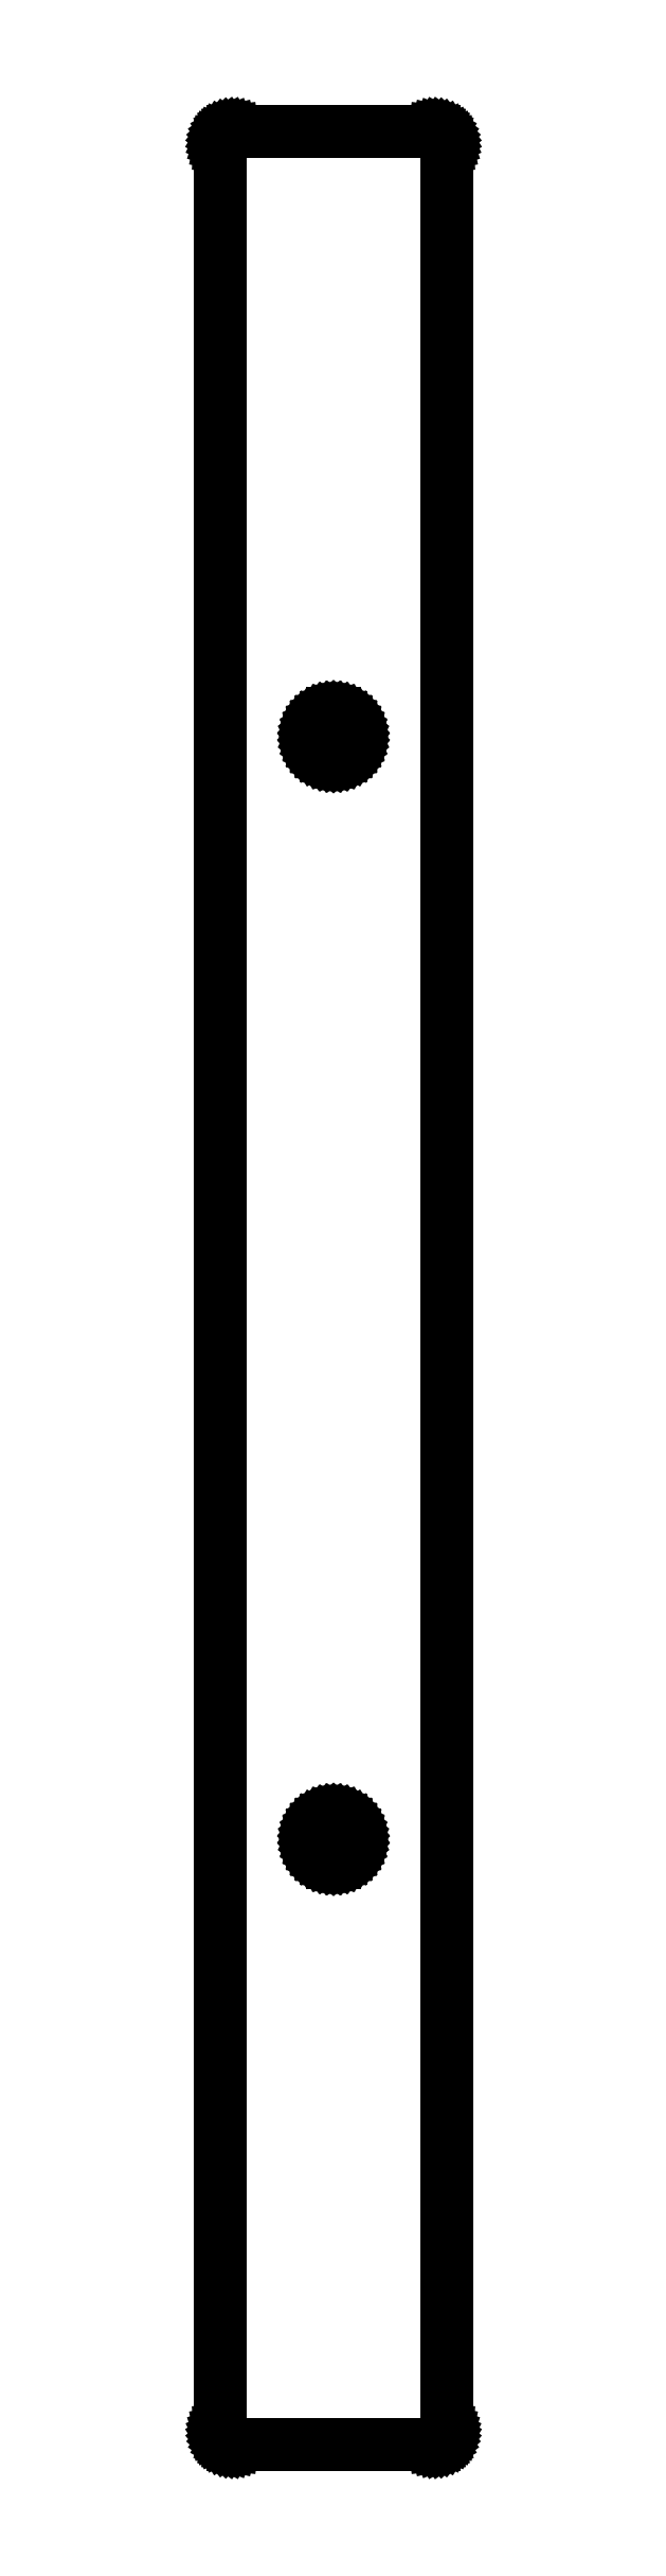
<metadata>
{"format":"dxf","ext":"dxf","renderer":"ezdxf+matplotlib","layout":"modelspace","background":"white","min_lineweight":24,"dpi":150}
</metadata>
<code>
0
SECTION
2
ENTITIES
0
LINE
8
0
10
-12.7
11
-12.7
20
-127.6
21
127.6
0
LINE
8
0
10
-12.7
11
-12.69
20
127.6
21
127.8
0
LINE
8
0
10
-12.69
11
-12.65
20
127.8
21
128
0
LINE
8
0
10
-12.65
11
-12.6
20
128
21
128.1
0
LINE
8
0
10
-12.6
11
-12.51
20
128.1
21
128.3
0
LINE
8
0
10
-12.51
11
-12.41
20
128.3
21
128.5
0
LINE
8
0
10
-12.41
11
-12.29
20
128.5
21
128.6
0
LINE
8
0
10
-12.29
11
-12.16
20
128.6
21
128.7
0
LINE
8
0
10
-12.16
11
-12
20
128.7
21
128.8
0
LINE
8
0
10
-12
11
-11.84
20
128.8
21
128.9
0
LINE
8
0
10
-11.84
11
-11.66
20
128.9
21
129
0
LINE
8
0
10
-11.66
11
-11.48
20
129
21
129.1
0
LINE
8
0
10
-11.48
11
-11.29
20
129.1
21
129.1
0
LINE
8
0
10
-11.29
11
-11.2
20
129.1
21
129.1
0
LINE
8
0
10
-11.2
11
-11.2
20
129.1
21
129.1
0
LINE
8
0
10
-11.2
11
11.2
20
129.1
21
129.1
0
LINE
8
0
10
11.2
11
11.2
20
129.1
21
129.1
0
LINE
8
0
10
11.2
11
11.29
20
129.1
21
129.1
0
LINE
8
0
10
11.29
11
11.48
20
129.1
21
129.1
0
LINE
8
0
10
11.48
11
11.66
20
129.1
21
129
0
LINE
8
0
10
11.66
11
11.84
20
129
21
128.9
0
LINE
8
0
10
11.84
11
12
20
128.9
21
128.8
0
LINE
8
0
10
12
11
12.16
20
128.8
21
128.7
0
LINE
8
0
10
12.16
11
12.29
20
128.7
21
128.6
0
LINE
8
0
10
12.29
11
12.41
20
128.6
21
128.5
0
LINE
8
0
10
12.41
11
12.51
20
128.5
21
128.3
0
LINE
8
0
10
12.51
11
12.6
20
128.3
21
128.1
0
LINE
8
0
10
12.6
11
12.65
20
128.1
21
128
0
LINE
8
0
10
12.65
11
12.69
20
128
21
127.8
0
LINE
8
0
10
12.69
11
12.7
20
127.8
21
127.6
0
LINE
8
0
10
12.7
11
12.7
20
127.6
21
-127.6
0
LINE
8
0
10
12.7
11
12.69
20
-127.6
21
-127.8
0
LINE
8
0
10
12.69
11
12.65
20
-127.8
21
-128
0
LINE
8
0
10
12.65
11
12.6
20
-128
21
-128.1
0
LINE
8
0
10
12.6
11
12.51
20
-128.1
21
-128.3
0
LINE
8
0
10
12.51
11
12.41
20
-128.3
21
-128.5
0
LINE
8
0
10
12.41
11
12.29
20
-128.5
21
-128.6
0
LINE
8
0
10
12.29
11
12.16
20
-128.6
21
-128.7
0
LINE
8
0
10
12.16
11
12
20
-128.7
21
-128.8
0
LINE
8
0
10
12
11
11.84
20
-128.8
21
-128.9
0
LINE
8
0
10
11.84
11
11.66
20
-128.9
21
-129
0
LINE
8
0
10
11.66
11
11.48
20
-129
21
-129.1
0
LINE
8
0
10
11.48
11
11.29
20
-129.1
21
-129.1
0
LINE
8
0
10
11.29
11
11.2
20
-129.1
21
-129.1
0
LINE
8
0
10
11.2
11
11.2
20
-129.1
21
-129.1
0
LINE
8
0
10
11.2
11
-11.2
20
-129.1
21
-129.1
0
LINE
8
0
10
-11.2
11
-11.2
20
-129.1
21
-129.1
0
LINE
8
0
10
-11.2
11
-11.29
20
-129.1
21
-129.1
0
LINE
8
0
10
-11.29
11
-11.48
20
-129.1
21
-129.1
0
LINE
8
0
10
-11.48
11
-11.66
20
-129.1
21
-129
0
LINE
8
0
10
-11.66
11
-11.84
20
-129
21
-128.9
0
LINE
8
0
10
-11.84
11
-12
20
-128.9
21
-128.8
0
LINE
8
0
10
-12
11
-12.16
20
-128.8
21
-128.7
0
LINE
8
0
10
-12.16
11
-12.29
20
-128.7
21
-128.6
0
LINE
8
0
10
-12.29
11
-12.41
20
-128.6
21
-128.5
0
LINE
8
0
10
-12.41
11
-12.51
20
-128.5
21
-128.3
0
LINE
8
0
10
-12.51
11
-12.6
20
-128.3
21
-128.1
0
LINE
8
0
10
-12.6
11
-12.65
20
-128.1
21
-128
0
LINE
8
0
10
-12.65
11
-12.69
20
-128
21
-127.8
0
LINE
8
0
10
-12.69
11
-12.7
20
-127.8
21
-127.6
0
LINE
8
0
10
-2.553
11
-2.533
20
-61.54
21
-61.22
0
LINE
8
0
10
-2.533
11
-2.473
20
-61.22
21
-60.91
0
LINE
8
0
10
-2.473
11
-2.373
20
-60.91
21
-60.6
0
LINE
8
0
10
-2.373
11
-2.237
20
-60.6
21
-60.31
0
LINE
8
0
10
-2.237
11
-2.065
20
-60.31
21
-60.04
0
LINE
8
0
10
-2.065
11
-1.861
20
-60.04
21
-59.79
0
LINE
8
0
10
-1.861
11
-1.627
20
-59.79
21
-59.57
0
LINE
8
0
10
-1.627
11
-1.368
20
-59.57
21
-59.38
0
LINE
8
0
10
-1.368
11
-1.087
20
-59.38
21
-59.23
0
LINE
8
0
10
-1.087
11
-0.789
20
-59.23
21
-59.11
0
LINE
8
0
10
-0.789
11
-0.478
20
-59.11
21
-59.03
0
LINE
8
0
10
-0.478
11
-0.16
20
-59.03
21
-58.99
0
LINE
8
0
10
-0.16
11
0.16
20
-58.99
21
-58.99
0
LINE
8
0
10
0.16
11
0.478
20
-58.99
21
-59.03
0
LINE
8
0
10
0.478
11
0.789
20
-59.03
21
-59.11
0
LINE
8
0
10
0.789
11
1.087
20
-59.11
21
-59.23
0
LINE
8
0
10
1.087
11
1.368
20
-59.23
21
-59.38
0
LINE
8
0
10
1.368
11
1.627
20
-59.38
21
-59.57
0
LINE
8
0
10
1.627
11
1.861
20
-59.57
21
-59.79
0
LINE
8
0
10
1.861
11
2.065
20
-59.79
21
-60.04
0
LINE
8
0
10
2.065
11
2.237
20
-60.04
21
-60.31
0
LINE
8
0
10
2.237
11
2.373
20
-60.31
21
-60.6
0
LINE
8
0
10
2.373
11
2.473
20
-60.6
21
-60.91
0
LINE
8
0
10
2.473
11
2.533
20
-60.91
21
-61.22
0
LINE
8
0
10
2.533
11
2.553
20
-61.22
21
-61.54
0
LINE
8
0
10
2.553
11
2.533
20
-61.54
21
-61.86
0
LINE
8
0
10
2.533
11
2.473
20
-61.86
21
-62.17
0
LINE
8
0
10
2.473
11
2.373
20
-62.17
21
-62.48
0
LINE
8
0
10
2.373
11
2.237
20
-62.48
21
-62.77
0
LINE
8
0
10
2.237
11
2.065
20
-62.77
21
-63.04
0
LINE
8
0
10
2.065
11
1.861
20
-63.04
21
-63.29
0
LINE
8
0
10
1.861
11
1.627
20
-63.29
21
-63.51
0
LINE
8
0
10
1.627
11
1.368
20
-63.51
21
-63.7
0
LINE
8
0
10
1.368
11
1.087
20
-63.7
21
-63.85
0
LINE
8
0
10
1.087
11
0.789
20
-63.85
21
-63.97
0
LINE
8
0
10
0.789
11
0.478
20
-63.97
21
-64.05
0
LINE
8
0
10
0.478
11
0.16
20
-64.05
21
-64.09
0
LINE
8
0
10
0.16
11
-0.16
20
-64.09
21
-64.09
0
LINE
8
0
10
-0.16
11
-0.478
20
-64.09
21
-64.05
0
LINE
8
0
10
-0.478
11
-0.789
20
-64.05
21
-63.97
0
LINE
8
0
10
-0.789
11
-1.087
20
-63.97
21
-63.85
0
LINE
8
0
10
-1.087
11
-1.368
20
-63.85
21
-63.7
0
LINE
8
0
10
-1.368
11
-1.627
20
-63.7
21
-63.51
0
LINE
8
0
10
-1.627
11
-1.861
20
-63.51
21
-63.29
0
LINE
8
0
10
-1.861
11
-2.065
20
-63.29
21
-63.04
0
LINE
8
0
10
-2.065
11
-2.237
20
-63.04
21
-62.77
0
LINE
8
0
10
-2.237
11
-2.373
20
-62.77
21
-62.48
0
LINE
8
0
10
-2.373
11
-2.473
20
-62.48
21
-62.17
0
LINE
8
0
10
-2.473
11
-2.533
20
-62.17
21
-61.86
0
LINE
8
0
10
-2.533
11
-2.553
20
-61.86
21
-61.54
0
LINE
8
0
10
-2.553
11
-2.533
20
61.54
21
61.86
0
LINE
8
0
10
-2.533
11
-2.473
20
61.86
21
62.17
0
LINE
8
0
10
-2.473
11
-2.373
20
62.17
21
62.48
0
LINE
8
0
10
-2.373
11
-2.237
20
62.48
21
62.77
0
LINE
8
0
10
-2.237
11
-2.065
20
62.77
21
63.04
0
LINE
8
0
10
-2.065
11
-1.861
20
63.04
21
63.29
0
LINE
8
0
10
-1.861
11
-1.627
20
63.29
21
63.51
0
LINE
8
0
10
-1.627
11
-1.368
20
63.51
21
63.7
0
LINE
8
0
10
-1.368
11
-1.087
20
63.7
21
63.85
0
LINE
8
0
10
-1.087
11
-0.789
20
63.85
21
63.97
0
LINE
8
0
10
-0.789
11
-0.478
20
63.97
21
64.05
0
LINE
8
0
10
-0.478
11
-0.16
20
64.05
21
64.09
0
LINE
8
0
10
-0.16
11
0.16
20
64.09
21
64.09
0
LINE
8
0
10
0.16
11
0.478
20
64.09
21
64.05
0
LINE
8
0
10
0.478
11
0.789
20
64.05
21
63.97
0
LINE
8
0
10
0.789
11
1.087
20
63.97
21
63.85
0
LINE
8
0
10
1.087
11
1.368
20
63.85
21
63.7
0
LINE
8
0
10
1.368
11
1.627
20
63.7
21
63.51
0
LINE
8
0
10
1.627
11
1.861
20
63.51
21
63.29
0
LINE
8
0
10
1.861
11
2.065
20
63.29
21
63.04
0
LINE
8
0
10
2.065
11
2.237
20
63.04
21
62.77
0
LINE
8
0
10
2.237
11
2.373
20
62.77
21
62.48
0
LINE
8
0
10
2.373
11
2.473
20
62.48
21
62.17
0
LINE
8
0
10
2.473
11
2.533
20
62.17
21
61.86
0
LINE
8
0
10
2.533
11
2.553
20
61.86
21
61.54
0
LINE
8
0
10
2.553
11
2.533
20
61.54
21
61.22
0
LINE
8
0
10
2.533
11
2.473
20
61.22
21
60.91
0
LINE
8
0
10
2.473
11
2.373
20
60.91
21
60.6
0
LINE
8
0
10
2.373
11
2.237
20
60.6
21
60.31
0
LINE
8
0
10
2.237
11
2.065
20
60.31
21
60.04
0
LINE
8
0
10
2.065
11
1.861
20
60.04
21
59.79
0
LINE
8
0
10
1.861
11
1.627
20
59.79
21
59.57
0
LINE
8
0
10
1.627
11
1.368
20
59.57
21
59.38
0
LINE
8
0
10
1.368
11
1.087
20
59.38
21
59.23
0
LINE
8
0
10
1.087
11
0.789
20
59.23
21
59.11
0
LINE
8
0
10
0.789
11
0.478
20
59.11
21
59.03
0
LINE
8
0
10
0.478
11
0.16
20
59.03
21
58.99
0
LINE
8
0
10
0.16
11
-0.16
20
58.99
21
58.99
0
LINE
8
0
10
-0.16
11
-0.478
20
58.99
21
59.03
0
LINE
8
0
10
-0.478
11
-0.789
20
59.03
21
59.11
0
LINE
8
0
10
-0.789
11
-1.087
20
59.11
21
59.23
0
LINE
8
0
10
-1.087
11
-1.368
20
59.23
21
59.38
0
LINE
8
0
10
-1.368
11
-1.627
20
59.38
21
59.57
0
LINE
8
0
10
-1.627
11
-1.861
20
59.57
21
59.79
0
LINE
8
0
10
-1.861
11
-2.065
20
59.79
21
60.04
0
LINE
8
0
10
-2.065
11
-2.237
20
60.04
21
60.31
0
LINE
8
0
10
-2.237
11
-2.373
20
60.31
21
60.6
0
LINE
8
0
10
-2.373
11
-2.473
20
60.6
21
60.91
0
LINE
8
0
10
-2.473
11
-2.533
20
60.91
21
61.22
0
LINE
8
0
10
-2.533
11
-2.553
20
61.22
21
61.54
0
ENDSEC
0
EOF

</code>
